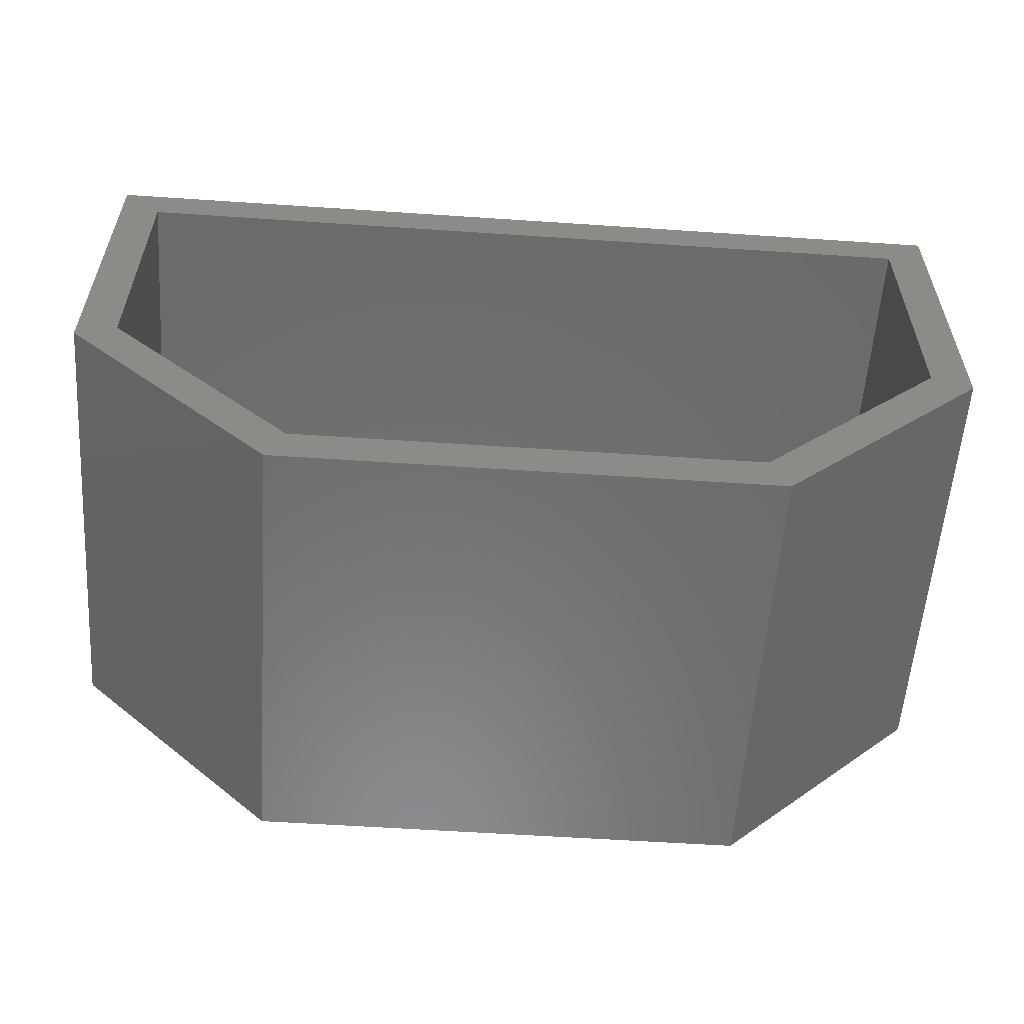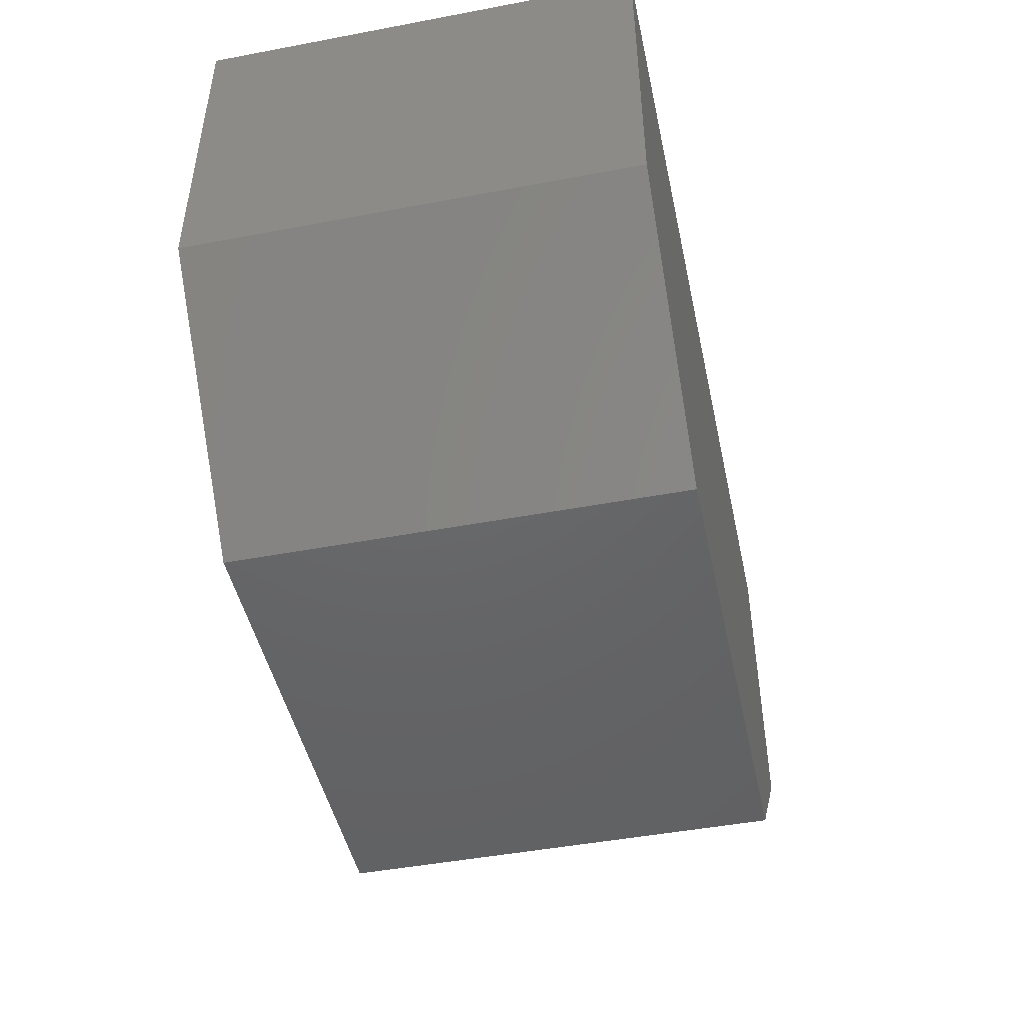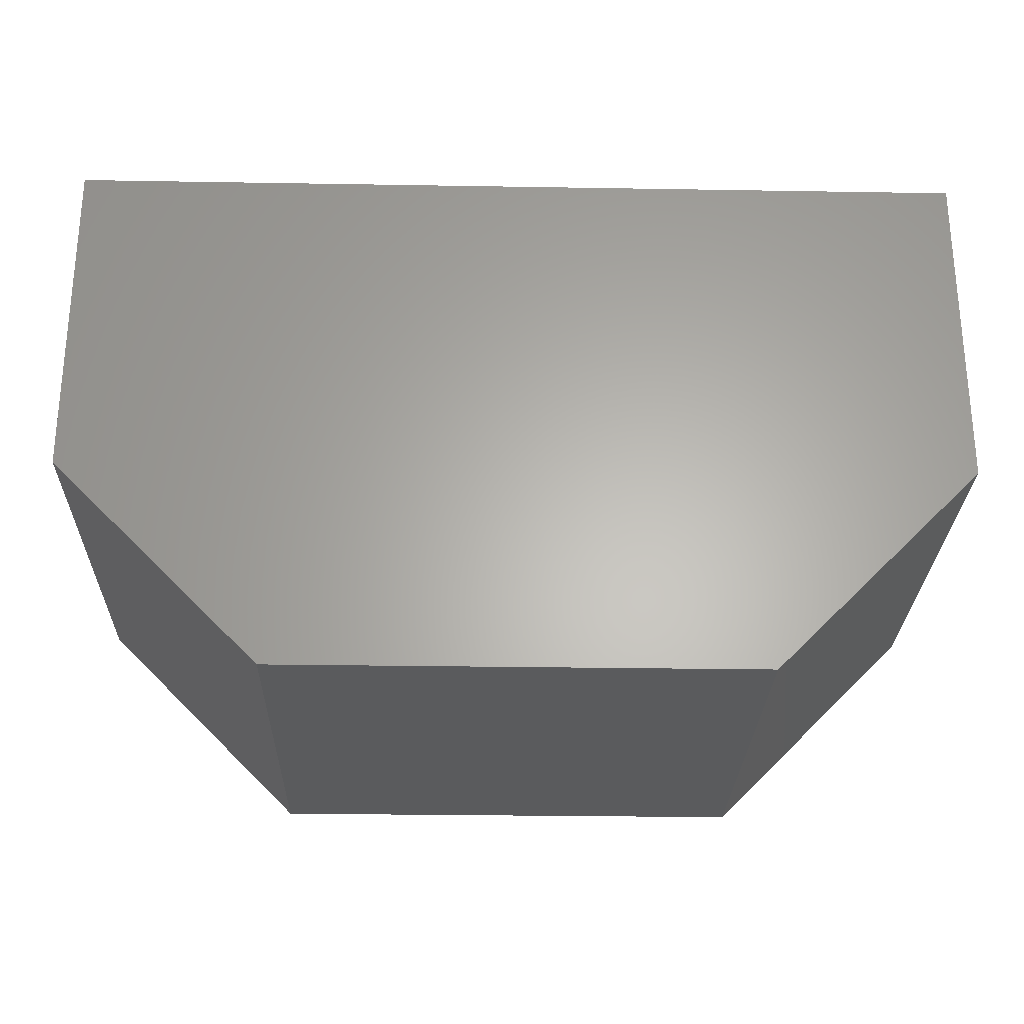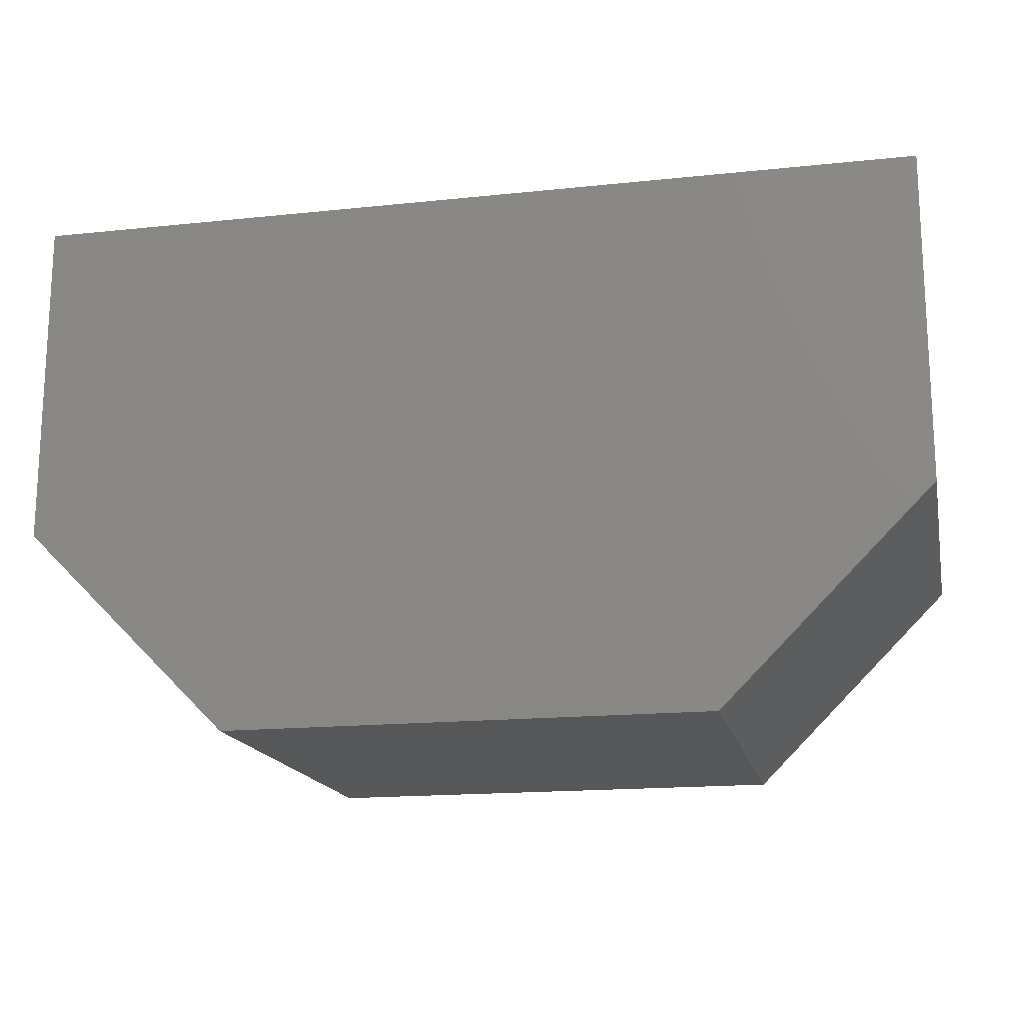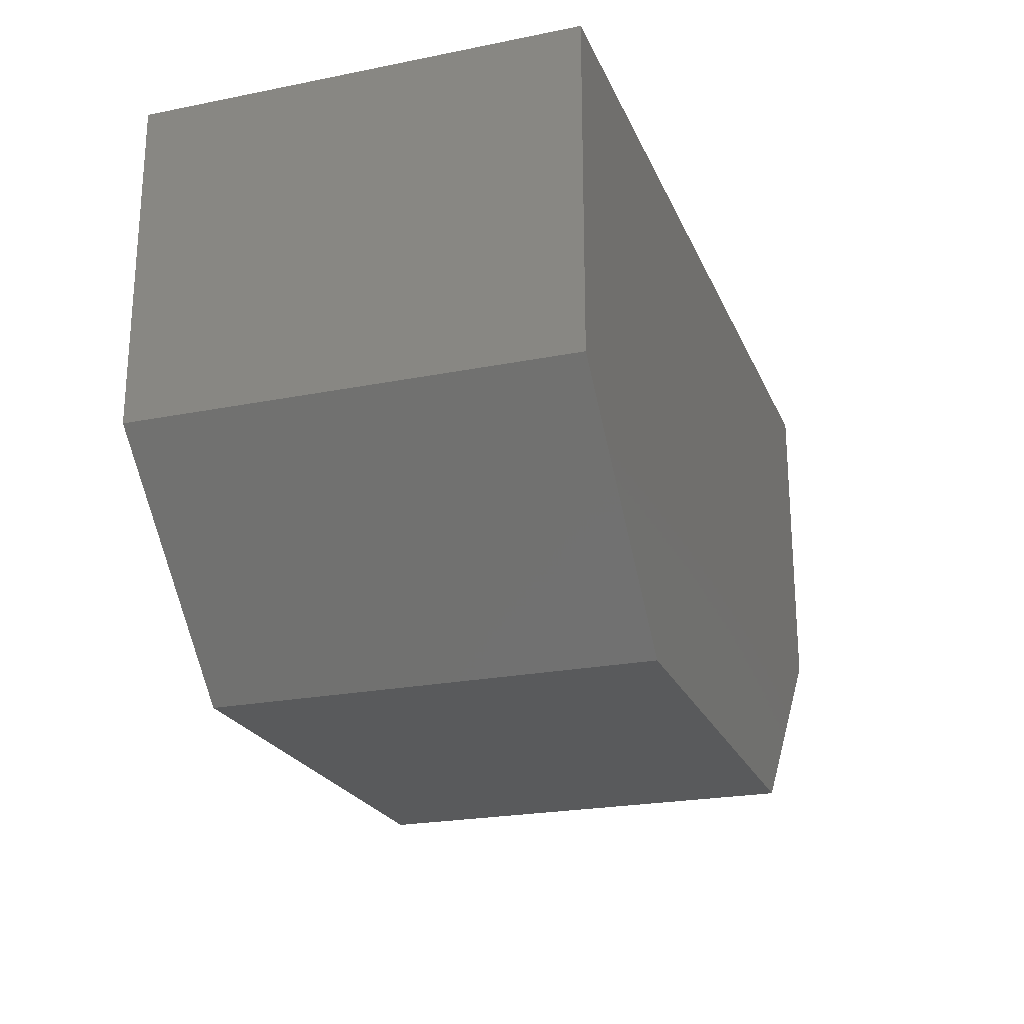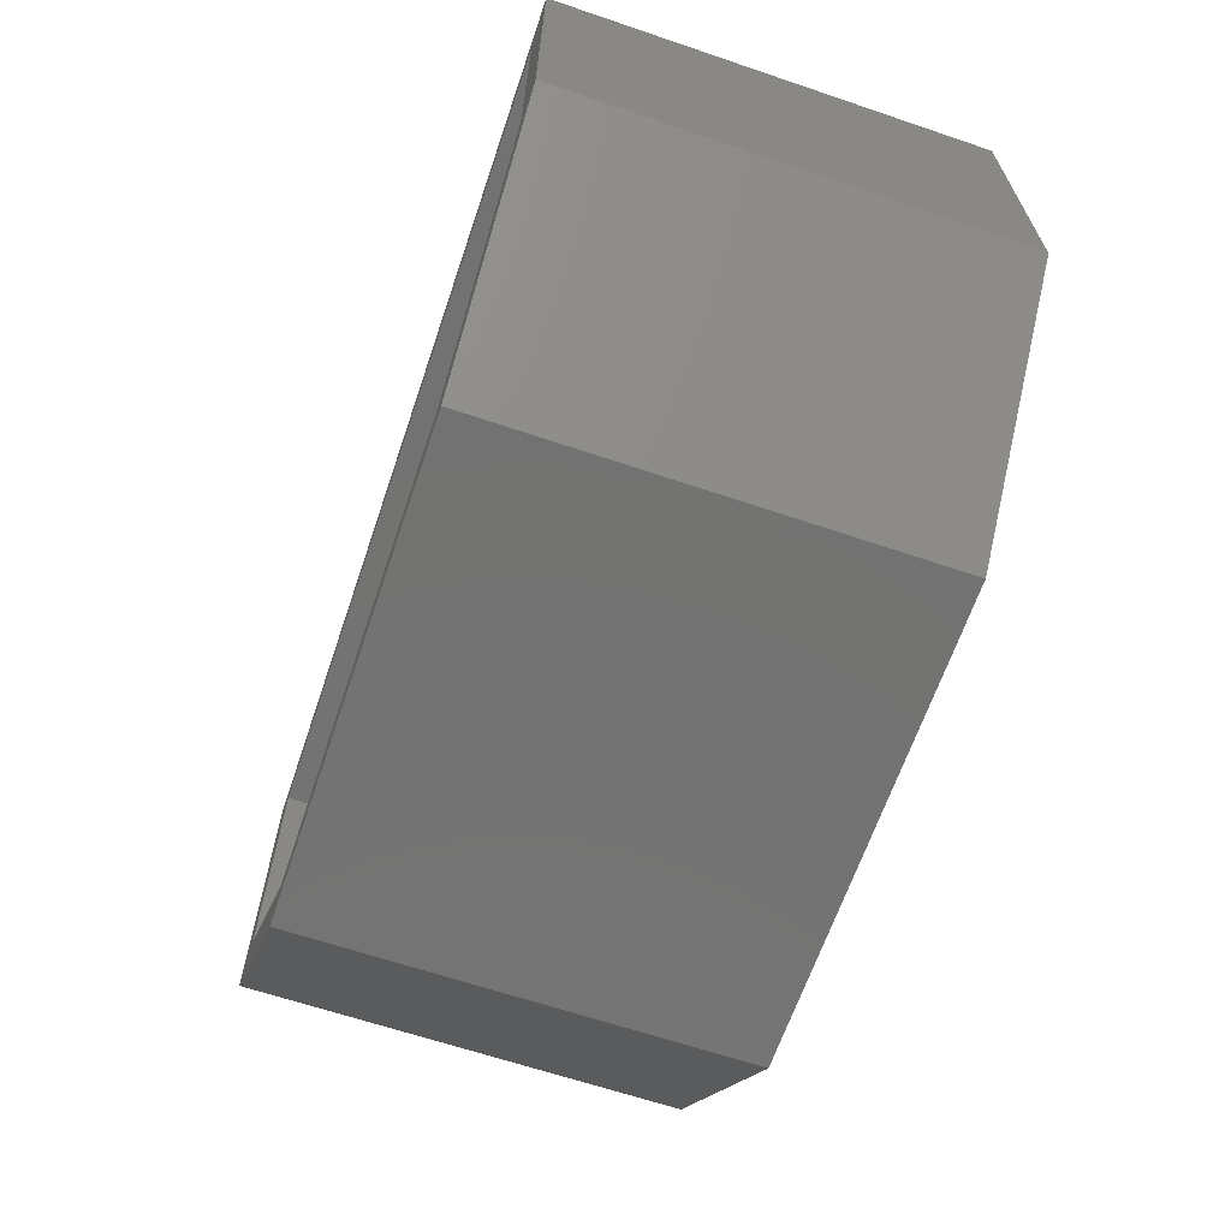
<metadata>
{"format":"stl","ext":"stl","renderer":"f3d","projection":"perspective","resolution":1024,"background":"white","views":[{"elev":-57.1,"azim":-4.0,"up":"+Y"},{"elev":-46.7,"azim":102.1,"up":"+Y"},{"elev":-26.5,"azim":178.5,"up":"+Y"},{"elev":-16.6,"azim":-167.9,"up":"+Y"},{"elev":-22.8,"azim":108.9,"up":"+Y"},{"elev":-64.9,"azim":71.2,"up":"+Y"}]}
</metadata>
<code>
# stl→obj: 24 verts, 44 faces
v 0.5403 -0.4206 0.3438
v 0.5274 -0.3894 0.3438
v 0.1628 -0.4206 0.3438
v 0.1758 -0.3894 0.3438
v 1.388e-17 -0.2578 0.3438
v 0.03125 -0.2449 0.3438
v 0 0.001234 0.3438
v 0.03125 -0.03002 0.3438
v 0.7031 0.001234 0.3438
v 0.6719 -0.03002 0.3438
v 0.7031 -0.2578 0.3438
v 0.6719 -0.2449 0.3438
v 0.03125 -0.2449 0.03125
v 0.1758 -0.3894 0.03125
v 0.5274 -0.3894 0.03125
v 0.6719 -0.2449 0.03125
v 0.6719 -0.03002 0.03125
v 0.03125 -0.03002 0.03125
v 0.7031 0.001234 0
v 0.7031 -0.2578 0
v 0 0.001234 0
v 1.388e-17 -0.2578 0
v 0.5403 -0.4206 0
v 0.1628 -0.4206 0
f 1 2 3
f 3 2 4
f 3 4 5
f 5 4 6
f 5 6 7
f 7 6 8
f 7 8 9
f 9 8 10
f 9 10 11
f 11 10 12
f 11 12 1
f 1 12 2
f 13 6 14
f 14 6 4
f 4 2 14
f 14 2 15
f 15 2 16
f 16 2 12
f 16 12 17
f 17 12 10
f 10 8 17
f 17 8 18
f 18 8 13
f 13 8 6
f 14 18 13
f 18 14 17
f 17 14 15
f 17 15 16
f 19 20 21
f 21 20 22
f 20 23 22
f 22 23 24
f 21 22 7
f 7 22 5
f 9 19 7
f 7 19 21
f 20 19 11
f 11 19 9
f 23 20 1
f 1 20 11
f 3 24 1
f 1 24 23
f 22 24 5
f 5 24 3

</code>
